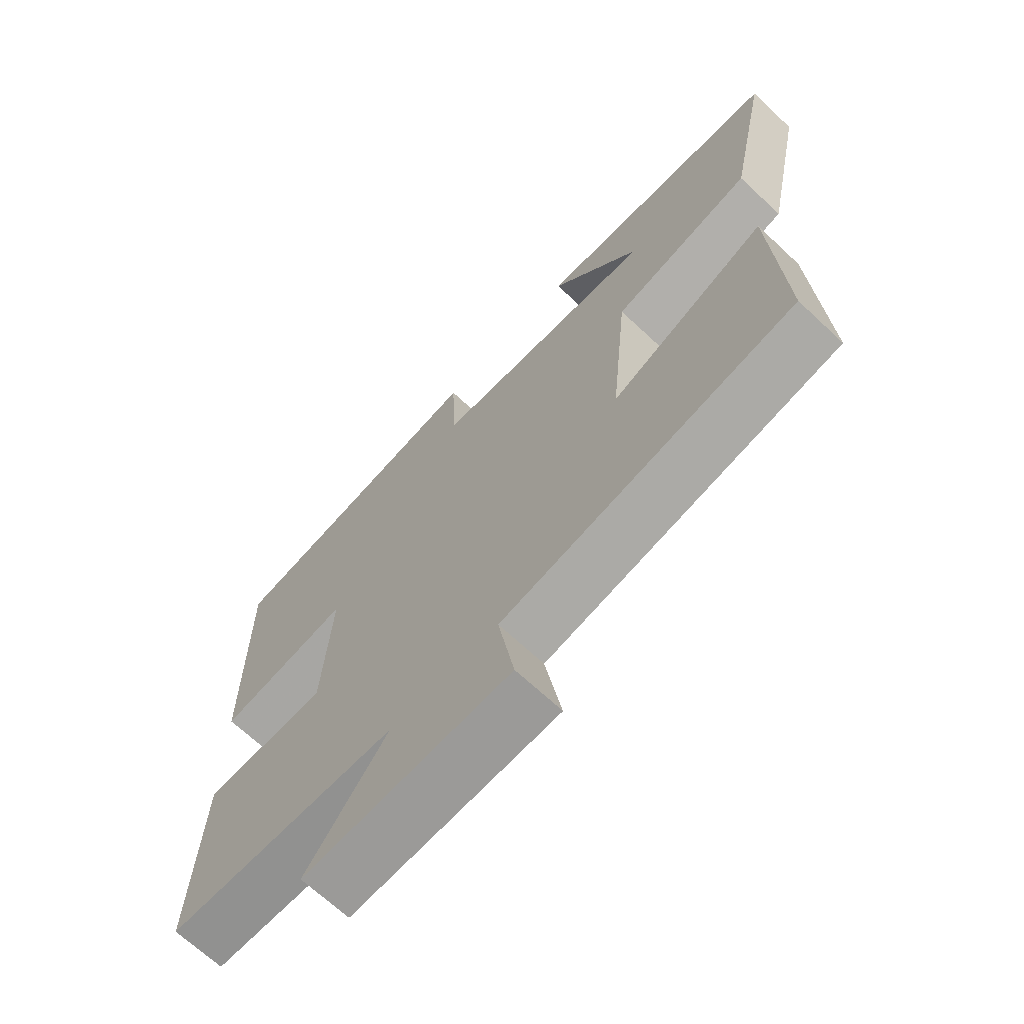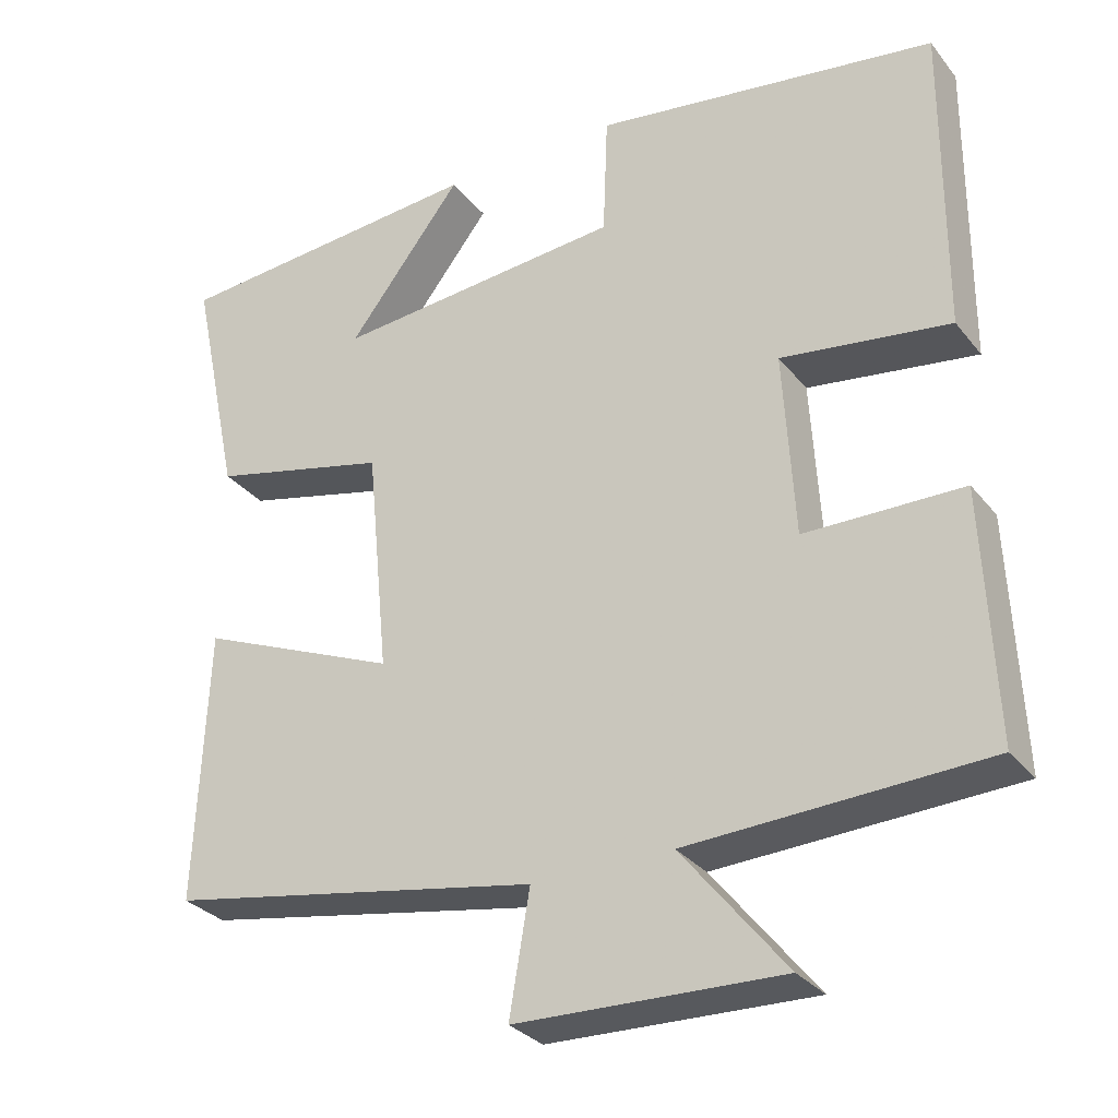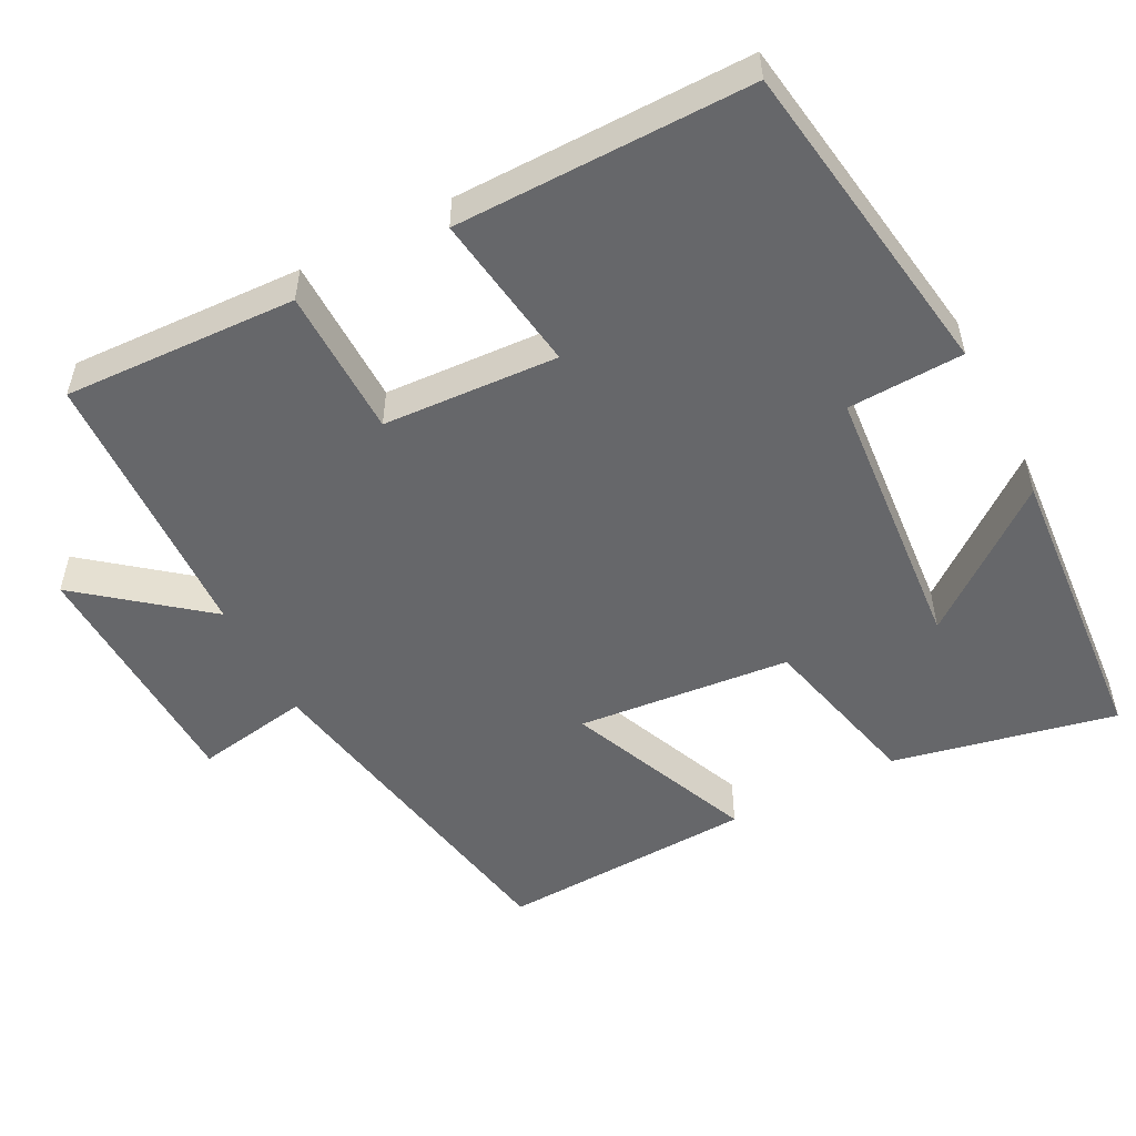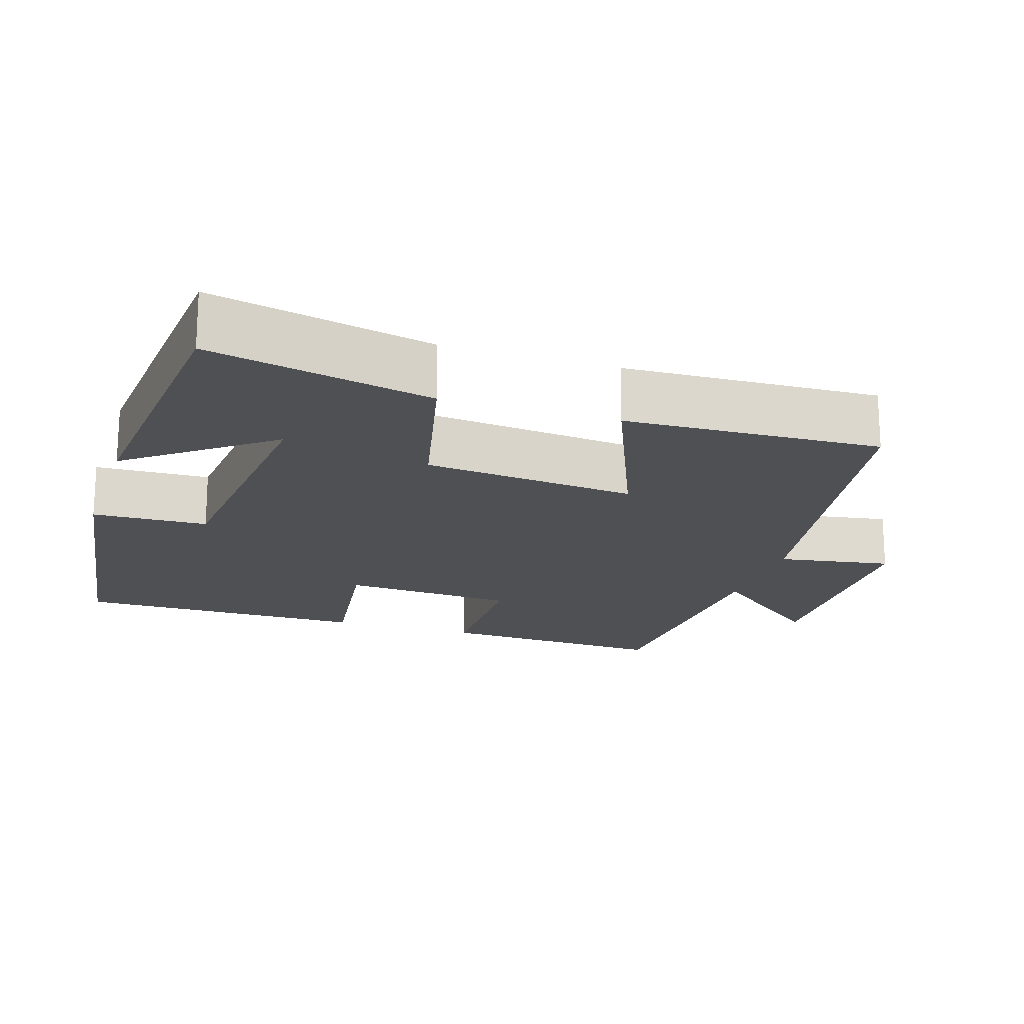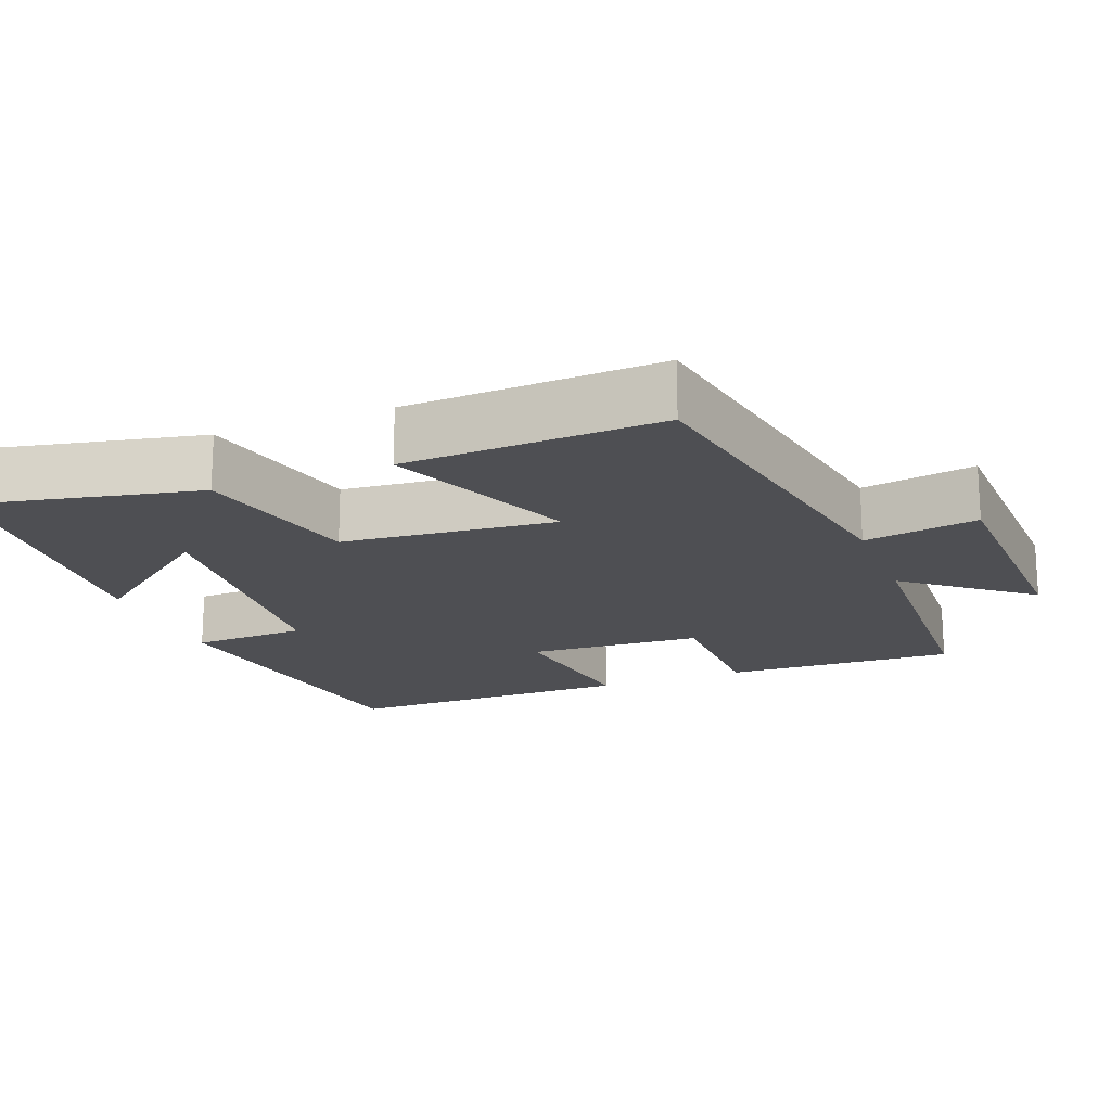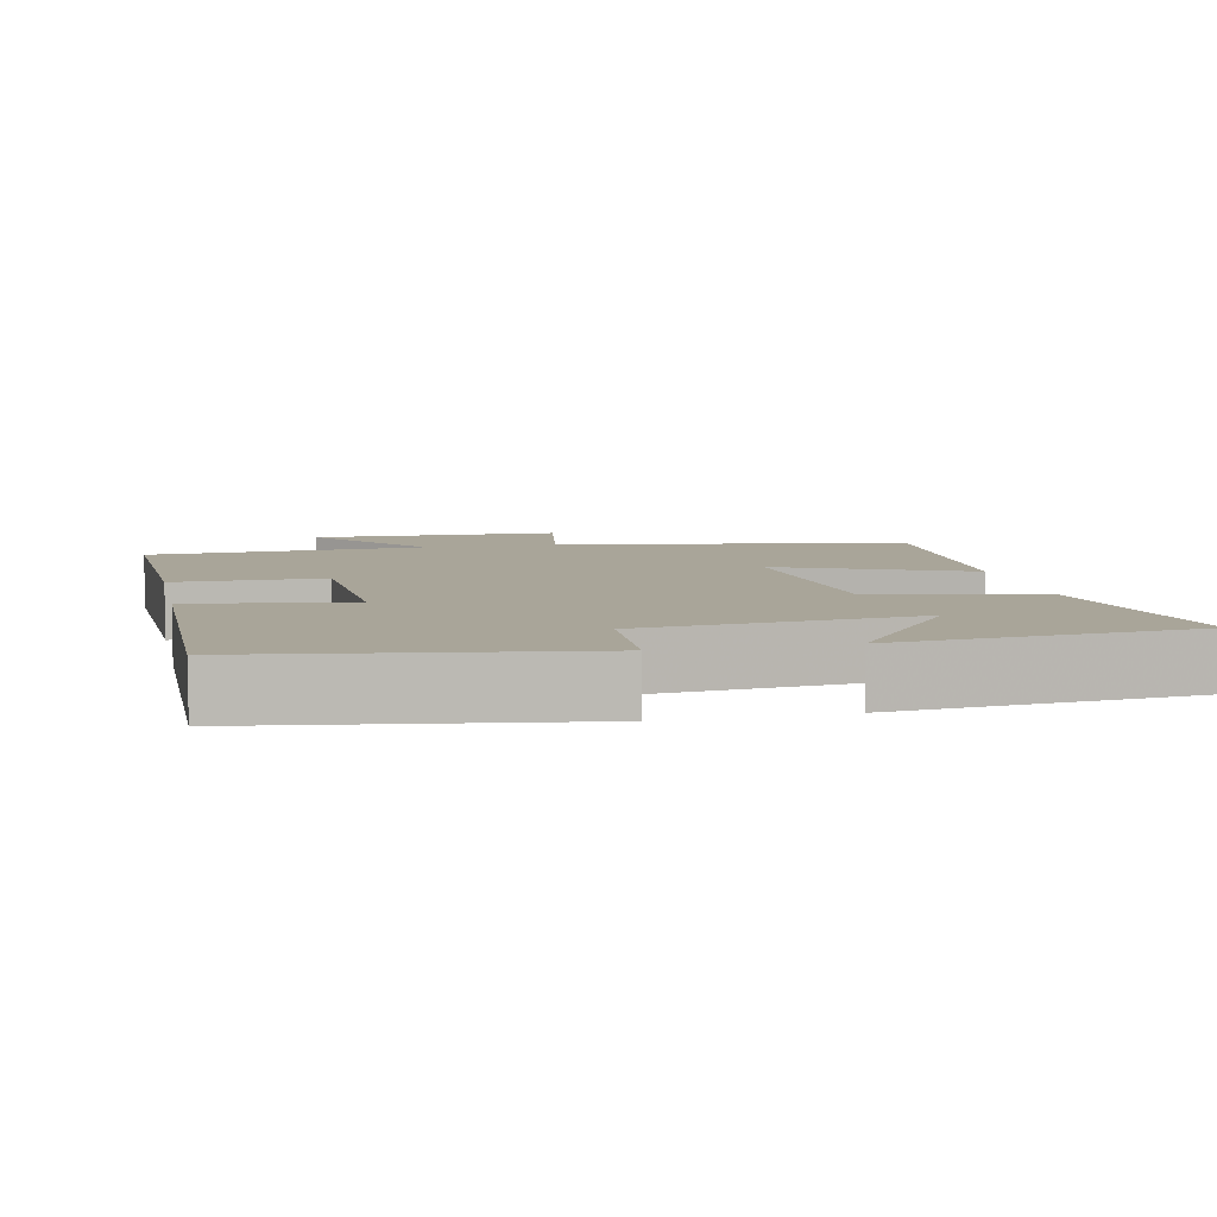
<metadata>
{"format":"obj","ext":"obj","renderer":"f3d","projection":"perspective","resolution":1024,"background":"white","views":[{"elev":-68.0,"azim":46.8,"up":"+Z"},{"elev":-30.3,"azim":-148.8,"up":"+Z"},{"elev":-52.2,"azim":-62.4,"up":"+Y"},{"elev":-18.6,"azim":72.0,"up":"+Y"},{"elev":-18.2,"azim":111.3,"up":"+Y"},{"elev":7.4,"azim":-12.1,"up":"+Y"}]}
</metadata>
<code>
v -0.502 0.07 0.436
v -0.066 0.07 0.5
v -0.06 0.07 0.344
v 0.308 0.07 0.312
v 0.162 0.07 0.5
v 0.564 0.07 0.468
v 0.5 0.07 0.167
v 0.273 0.07 0.113
v 0.245 0.07 -0.175
v 0.5 0.07 -0.069
v 0.515 0.07 -0.415
v 0.04 0.07 -0.5
v 0.066 0.07 -0.654
v -0.27 0.07 -0.664
v -0.138 0.07 -0.5
v -0.514 0.07 -0.483
v -0.5 0.07 -0.169
v -0.3 0.07 -0.167
v -0.286 0.07 0.069
v -0.5 0.07 0.039
v -0.502 0 0.436
v -0.066 0 0.5
v -0.06 0 0.344
v 0.308 0 0.312
v 0.162 0 0.5
v 0.564 0 0.468
v 0.5 0 0.167
v 0.273 0 0.113
v 0.245 0 -0.175
v 0.5 0 -0.069
v 0.515 0 -0.415
v 0.04 0 -0.5
v 0.066 0 -0.654
v -0.27 0 -0.664
v -0.138 0 -0.5
v -0.514 0 -0.483
v -0.5 0 -0.169
v -0.3 0 -0.167
v -0.286 0 0.069
v -0.5 0 0.039
f 1 2 3
f 20 1 3
f 19 20 3
f 18 19 3 4
f 15 16 17 18
f 15 18 4
f 12 13 14 15
f 11 12 15
f 10 11 15
f 9 10 15
f 8 9 15
f 8 15 4
f 7 8 4
f 4 5 6 7
f 23 22 21
f 23 21 40
f 23 40 39
f 24 23 39 38
f 38 37 36 35
f 24 38 35
f 35 34 33 32
f 35 32 31
f 35 31 30
f 35 30 29
f 35 29 28
f 24 35 28
f 24 28 27
f 27 26 25 24
f 1 21 22 2
f 2 22 23 3
f 3 23 24 4
f 4 24 25 5
f 5 25 26 6
f 6 26 27 7
f 7 27 28 8
f 8 28 29 9
f 9 29 30 10
f 10 30 31 11
f 11 31 32 12
f 12 32 33 13
f 13 33 34 14
f 14 34 35 15
f 15 35 36 16
f 16 36 37 17
f 17 37 38 18
f 18 38 39 19
f 19 39 40 20
f 20 40 21 1

</code>
